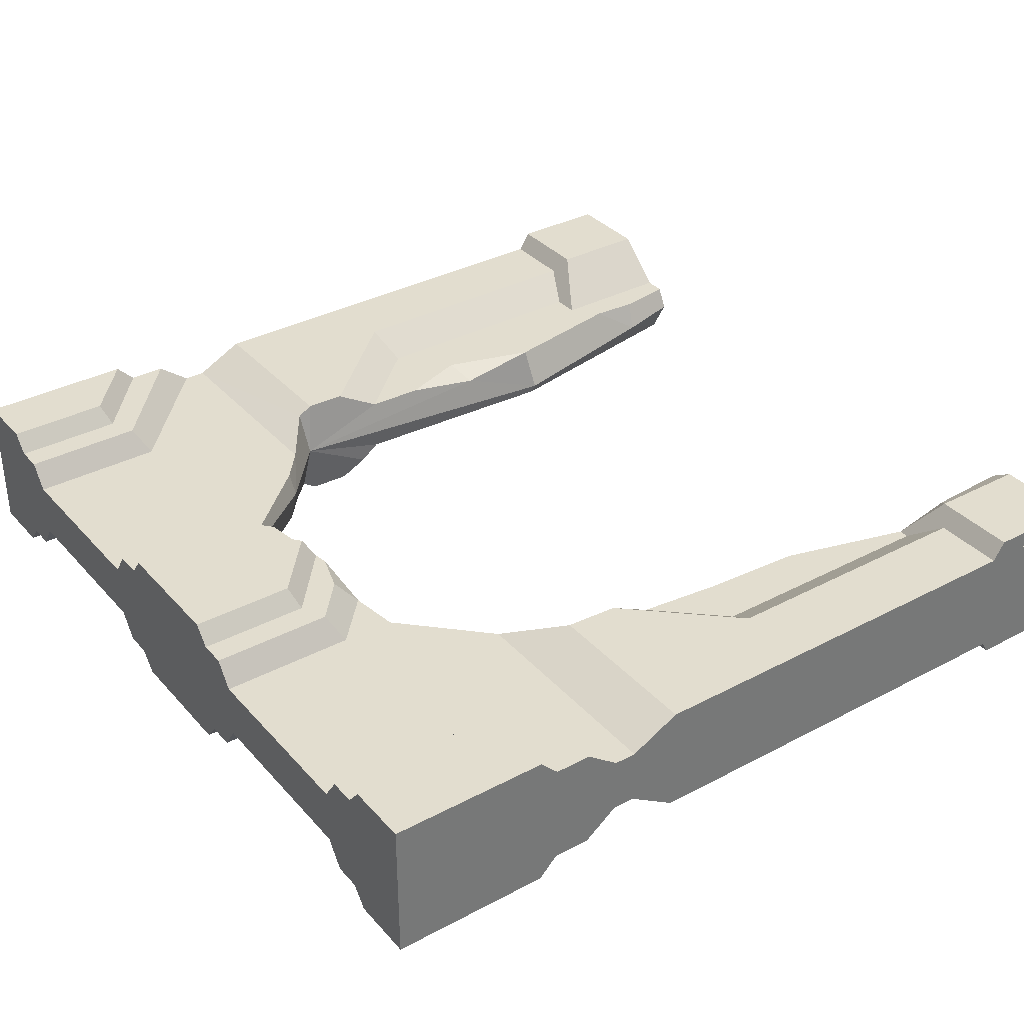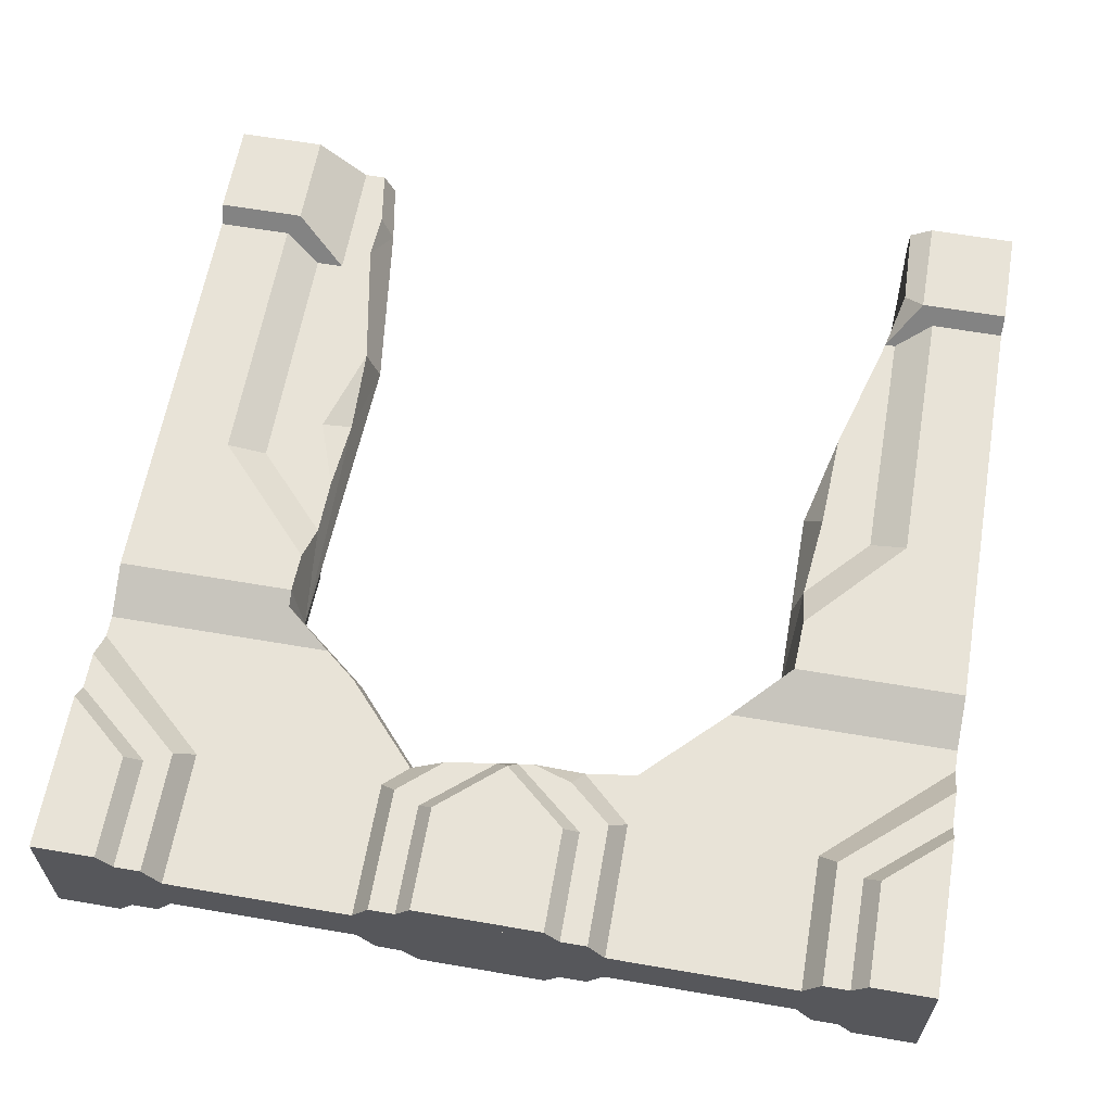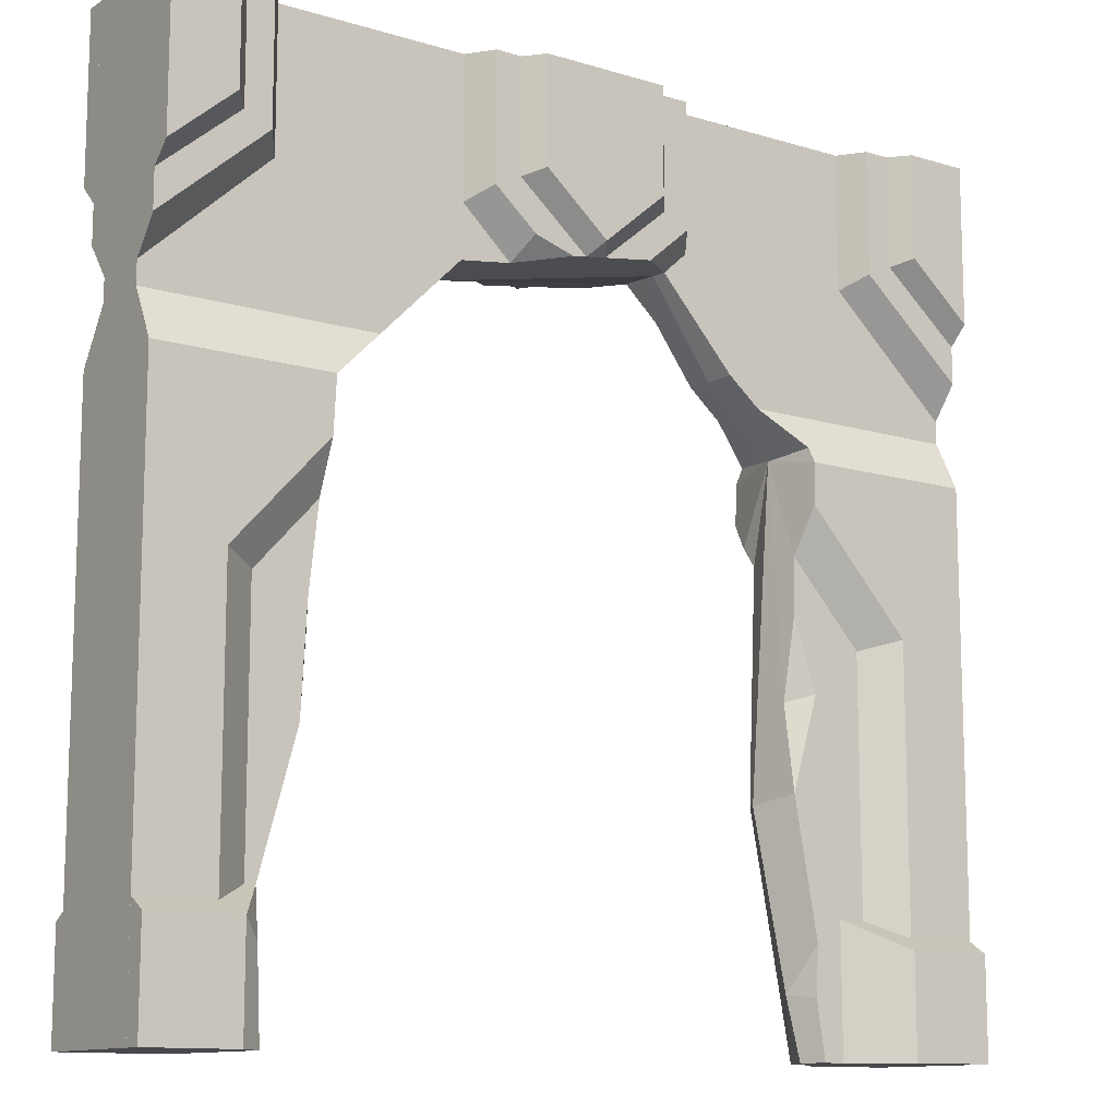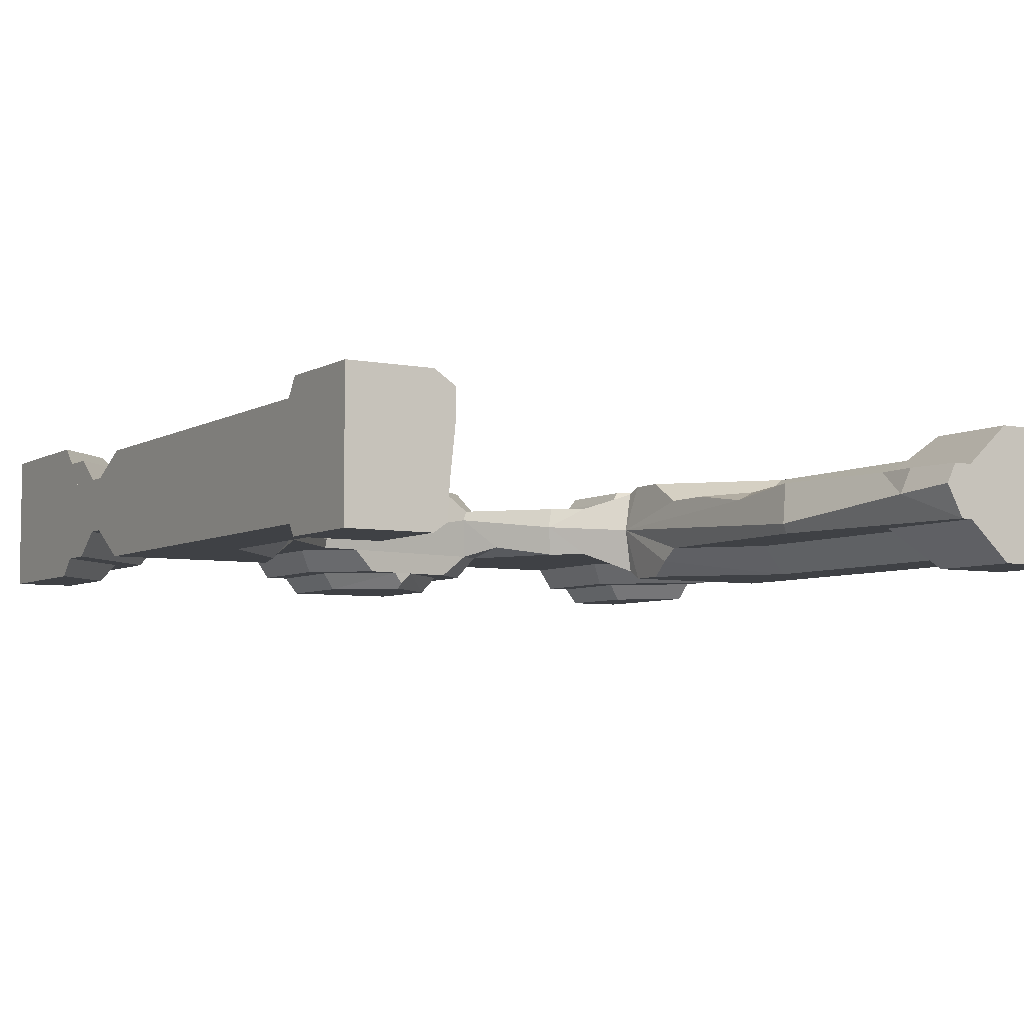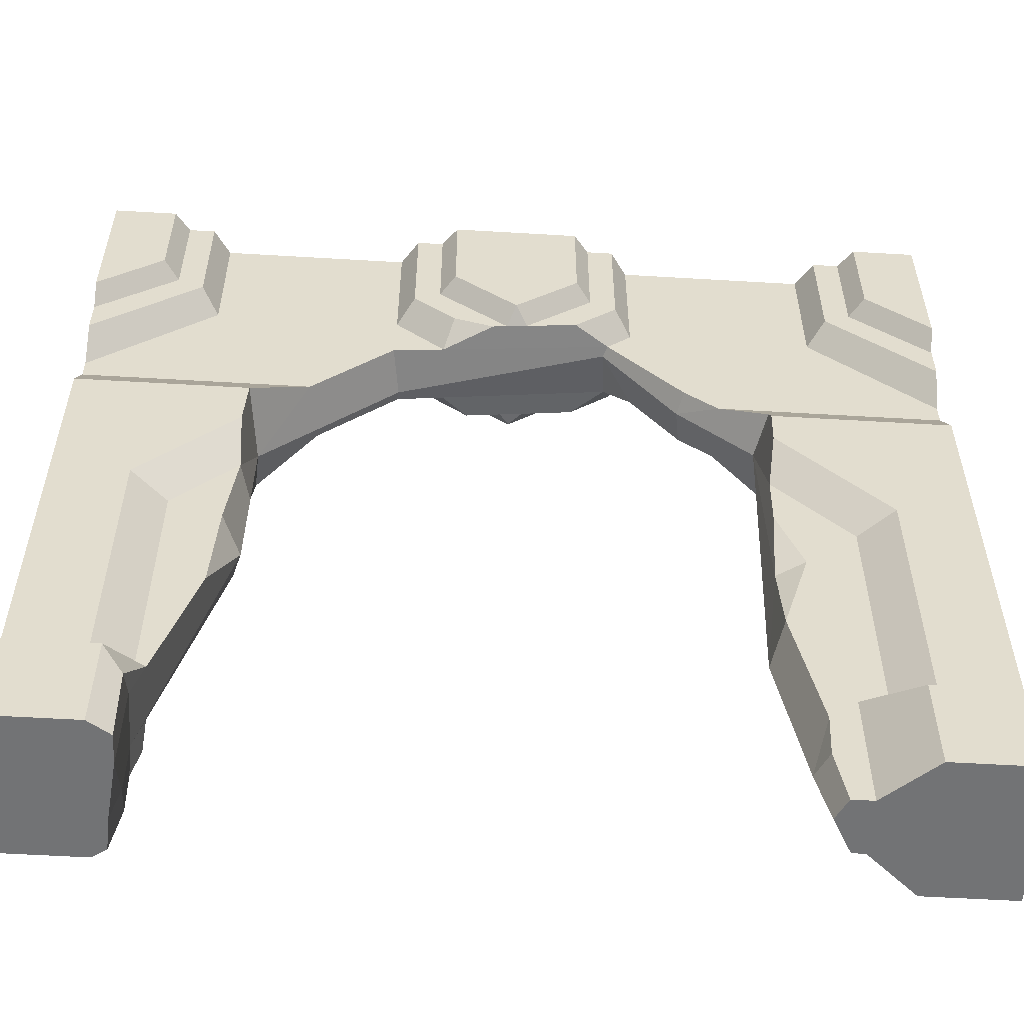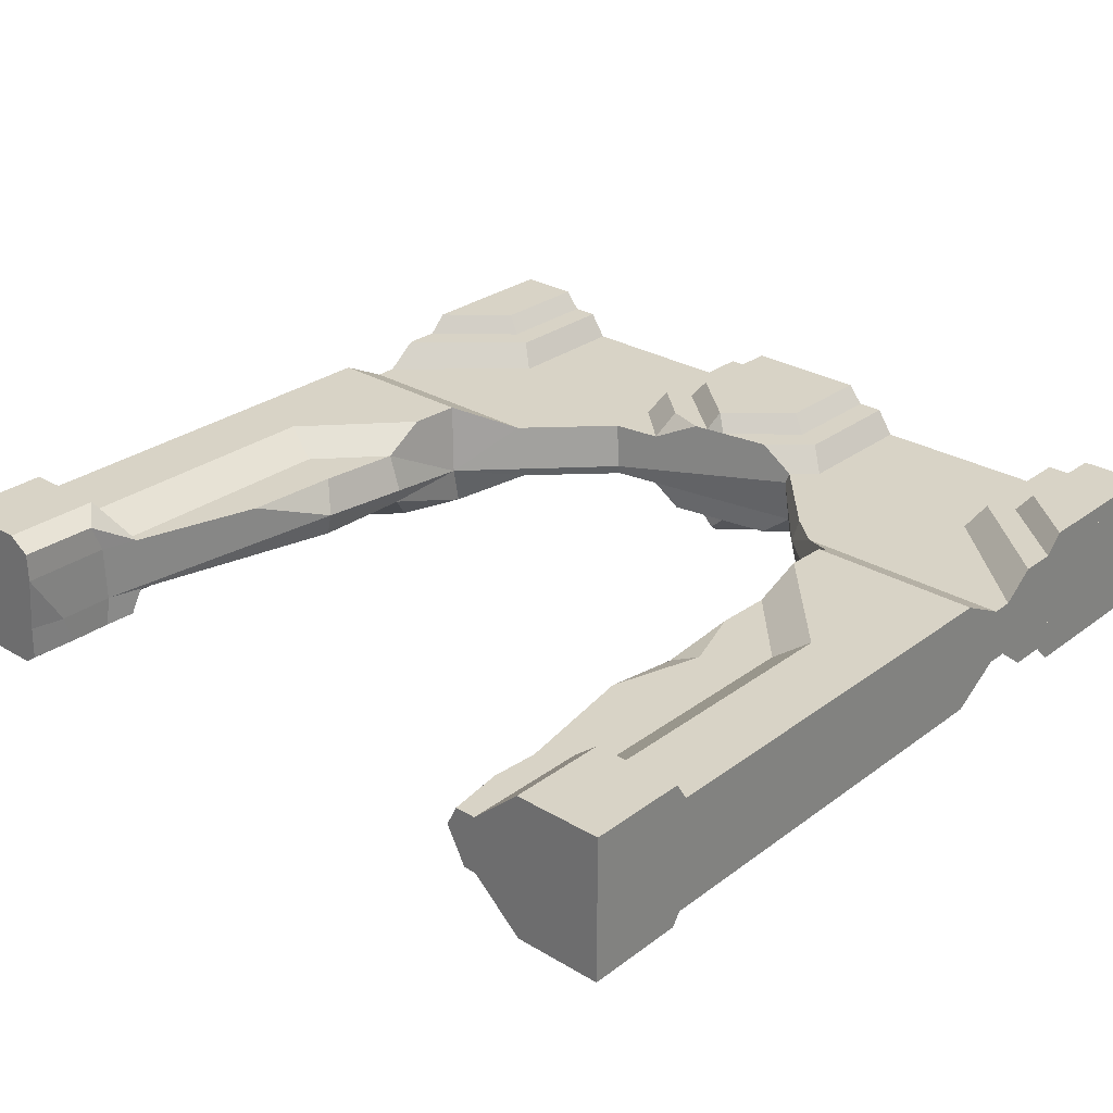
<metadata>
{"format":"obj","ext":"obj","renderer":"f3d","projection":"perspective","resolution":1024,"background":"white","views":[{"elev":34.9,"azim":-125.3,"up":"+Z"},{"elev":61.9,"azim":-170.1,"up":"+Z"},{"elev":-12.0,"azim":-35.7,"up":"+Y"},{"elev":-5.7,"azim":-31.4,"up":"+Z"},{"elev":-55.8,"azim":-3.6,"up":"+Y"},{"elev":28.2,"azim":41.9,"up":"+Z"}]}
</metadata>
<code>
v 0.01057 -5.9e-05 -16.65
v 0.01057 74.24 -16.65
v 0.01057 57.92 -42.16
v 0.01057 -5.9e-05 -42.16
v 60.16 0 -16.65
v 51.04 -5.9e-05 -42.16
v 59.14 -5.9e-05 -36.46
v 51.04 57.92 -42.16
v 1.6e-05 0 -0
v 43.01 -0 -35.14
v 1.7e-05 0 31.2
v 43.01 0 31.2
v 63.76 0 16.65
v 63.93 20.09 -16.65
v 1.6e-05 315.4 -35.14
v 1.7e-05 0 -35.14
v 0.01057 -5.9e-05 16.65
v 0.01057 -5.9e-05 42.16
v 0.01057 57.92 42.16
v 0.01057 74.24 16.65
v 1.6e-05 315.4 31.2
v 51.04 -5.9e-05 42.16
v 51.04 57.92 42.16
v 63.67 -5.9e-05 33.95
v 63.81 -5.9e-05 16.65
v 67.54 67.35 -31.82
v 68.9 74.24 -16.65
v 1.6e-05 343.9 -16.65
v 43.01 225.3 -35.14
v 63.09 51.48 -34.28
v 63.9 25.12 -33.83
v 1.6e-05 343.9 16.65
v 100.4 199.5 -16.65
v 104.5 198.9 -2.294
v 63.71 219 -16.65
v 101.3 259.9 -16.65
v 93.83 207.9 16.65
v 90.87 150 16.65
v 43.01 225.3 31.2
v 99.13 257.5 16.65
v 63.71 219 16.65
v 62.19 47.48 32.77
v 69.65 74.24 16.65
v 1.6e-05 500 -16.65
v 1.5e-05 356.7 -16.65
v 1.5e-05 375.6 -31.2
v 70.86 421 -16.65
v 1.5e-05 397.1 -31.2
v 1.5e-05 407.8 -42.16
v 45.72 435.6 -31.2
v 36.9 439.4 -42.16
v 413 0 -16.65
v 396 35.03 0.2683
v 60.95 428.5 -31.2
v 1.6e-05 500 16.65
v 4.6e-05 500 -31.2
v 401.8 0 4.089
v 500 -0 0
v 1.5e-05 356.7 16.65
v 70.86 421 16.65
v 1.5e-05 375.6 31.2
v 436.3 0 -16.65
v 457 0 -35.14
v 500 0 -35.14
v 403 33.32 16.65
v 404.6 60.81 16.65
v 1.5e-05 397.1 31.2
v 45.72 435.6 31.2
v 1.5e-05 407.8 42.16
v 63.71 53.59 -16.65
v 63.71 53.03 16.65
v 60.95 428.5 31.2
v 457 0 31.2
v 436.3 0 16.65
v 4.6e-05 500 31.2
v 1.6e-05 500 -0
v 36.9 439.4 42.16
v 387.6 134.8 -16.65
v 384.6 134.1 -10.54
v 500 0 31.2
v 90.21 276.6 -35.14
v 208.7 394.2 -16.65
v 179.1 421 -16.65
v 500 315.4 -35.14
v 213.1 439.4 -42.16
v 250 407.8 -42.16
v 204.3 435.6 -31.2
v 393 266 -16.65
v 436.3 219 -16.65
v 500 315.4 31.2
v 179.1 421 16.65
v 208 394.6 16.65
v 286.9 439.4 -42.16
v 395.7 291.9 -35.14
v 457 225.3 -35.14
v 103 315.4 -35.14
v 104.5 310 -11.44
v 295.7 435.6 -31.2
v 390.4 138.7 16.65
v 436.3 219 16.65
v 393 266.1 16.65
v 97.4 284.5 31.2
v 306.8 410.6 -16.65
v 304.3 407.6 10.07
v 204.3 435.6 31.2
v 250 407.8 42.16
v 213.1 439.4 42.16
v 350.2 360.2 -16.65
v 347 357.5 3.05
v 396.2 324.3 -29.36
v 390 321.2 0.1192
v 500 343.9 -16.65
v 136.5 343.9 -16.65
v 457 225.3 31.2
v 395.6 292 31.2
v 286.9 439.4 42.16
v 306.8 408.2 16.65
v 1.5e-05 500 -42.16
v 396.1 324.3 26.64
v 98.98 315.4 31.2
v 500 343.9 16.65
v 295.7 435.6 31.2
v 449 -5.9e-05 -42.16
v 500 -5.9e-05 -42.16
v 500 -5.9e-05 -16.65
v 420.4 -5.9e-05 -16.65
v 420.4 74.24 -16.65
v 449 57.92 -42.16
v 500 500 0
v 36.9 500 -42.16
v 60.95 500 -31.2
v 408.2 0 16.65
v 131.5 343.9 16.65
v 500 57.92 -42.16
v 500 356.7 -16.65
v 429.1 421 -16.65
v 500 375.6 -31.2
v 439.1 428.5 -31.2
v 45.72 500 -31.2
v 500 407.8 -42.16
v 454.3 435.6 -31.2
v 463.1 439.4 -42.16
v 500 397.1 -31.2
v 1.5e-05 500 42.16
v 500 500 -16.65
v 70.86 500 -16.65
v 500 74.24 -16.65
v 500 356.7 16.65
v 500 375.6 31.2
v 429.1 421 16.65
v 449 -5.9e-05 42.16
v 420.4 -5.9e-05 16.65
v 500 -5.9e-05 16.65
v 500 -5.9e-05 42.16
v 449 57.92 42.16
v 420.4 74.24 16.65
v 439.1 428.5 31.2
v 60.95 500 31.2
v 500 500 -31.2
v 36.9 500 42.16
v 500 397.1 31.2
v 500 407.8 42.16
v 454.3 435.6 31.2
v 500 500 16.65
v 463.1 439.4 42.16
v 500 57.92 42.16
v 45.72 500 31.2
v 500 500 31.2
v 70.86 500 16.65
v 500 74.24 16.65
v 189.1 428.5 -31.2
v 224.1 398.1 -31.2
v 182.4 387.6 -10.83
v 182 389.3 -16.65
v 189.1 500 -31.2
v 179.1 500 -16.65
v 250 403.1 -38.79
v 258.2 404 -31.2
v 213.1 500 -42.16
v 204.3 500 -31.2
v 213.6 407.2 31.2
v 189.1 428.5 31.2
v 178.3 390.5 16.65
v 189.1 500 31.2
v 179.1 500 16.65
v 286.9 500 -42.16
v 310.9 500 -31.2
v 310.9 428.5 -31.2
v 245.1 401.2 31.2
v 396.5 315.4 -35.14
v 287.8 408.4 -31.2
v 320.9 421 -16.65
v 295.7 500 -31.2
v 256.9 402.9 31.2
v 213.1 500 42.16
v 204.3 500 31.2
v 320.9 500 -16.65
v 350.6 359.6 16.65
v 320.9 421 16.65
v 310.9 428.5 31.2
v 310.9 500 31.2
v 286.4 407.2 31.2
v 396.4 315.4 31.2
v 286.9 500 42.16
v 320.9 500 16.65
v 295.7 500 31.2
v 429.1 500 -16.65
v 439.1 500 -31.2
v 454.3 500 -31.2
v 463.1 500 -42.16
v 500 500 -42.16
v 439.1 500 31.2
v 429.1 500 16.65
v 244.3 401.9 -31.2
v 463.1 500 42.16
v 454.3 500 31.2
v 500 500 42.16
v 393 277.5 -25.21
v 369.2 343.9 -16.65
v 369.6 343.9 16.65
v 104.5 259.5 -7.284
v 236.8 399.9 31.2
v 392.3 233.3 16.65
v 406.5 192.7 16.65
v 389.9 187.6 9.949
v 321.9 389.9 -10.48
f 1 2 3 4
f 5 1 7
f 6 7 1 4
f 3 8 6 4
f 9 5 13
f 5 9 10
f 11 9 12
f 12 9 13
f 9 15 16
f 17 18 19 20
f 9 11 21
f 19 18 22 23
f 24 22 17 25
f 26 8 27
f 9 28 15
f 16 15 29 10
f 8 26 30
f 9 21 32
f 38 71 70 34
f 33 34 70
f 33 35 36
f 37 38 34
f 11 12 39 21
f 40 41 37
f 23 22 24 42
f 47 45 46 54
f 43 20 19 23
f 46 45 44 56
f 50 48 49 51
f 13 14 70 71
f 53 52 57
f 61 59 60 72
f 55 59 61 75
f 58 62 63
f 63 64 58
f 65 66 53
f 69 67 68 77
f 58 73 74
f 79 78 52 53
f 73 58 80
f 36 35 29 81
f 9 76 44 28
f 172 82 83 171
f 64 84 58
f 214 87 85
f 177 214 85 86
f 39 41 40 102
f 88 89 78
f 9 32 55 76
f 80 58 90
f 91 92 181 182
f 70 35 33
f 85 93 86
f 94 95 218
f 88 218 95 89
f 36 221 34
f 36 34 33
f 98 178 93
f 178 177 86 93
f 224 100 101 223
f 103 104 173 174
f 106 107 105 189
f 226 104 103
f 110 111 109 219
f 84 112 58
f 96 28 113
f 114 115 101 100
f 107 106 116
f 104 117 183 173
f 48 56 118 49
f 117 104 109 198
f 111 119 220 109
f 97 120 102 40
f 37 34 221 40
f 90 58 121
f 10 29 35 70
f 14 5 10 70
f 122 116 106 194
f 52 62 58 57
f 37 41 71 38
f 123 124 125 126
f 123 126 127 128
f 129 58 112 145
f 51 49 118 130
f 121 58 129 164
f 54 46 56 131
f 57 58 74 132
f 133 32 120
f 128 134 124 123
f 137 135 136 138
f 51 130 139 50
f 56 139 130 118
f 141 142 140 143
f 67 69 144 75
f 145 135 137 159
f 66 99 79 53
f 54 131 146 47
f 124 134 147 125
f 150 148 149 157
f 128 127 147 134
f 151 152 153 154
f 151 155 156 152
f 39 12 41
f 12 13 71 41
f 44 146 131 56
f 81 29 15 96
f 72 158 75 61
f 77 160 144 69
f 163 161 162 165
f 63 62 89 95
f 149 148 164 168
f 96 15 28
f 155 151 154 166
f 77 68 167 160
f 72 60 169 158
f 75 144 160 167
f 55 75 158 169
f 154 153 170 166
f 155 166 170 156
f 84 64 63 95
f 73 114 100 74
f 120 21 39 102
f 175 171 83 176
f 96 113 97
f 173 97 113 174
f 120 32 21
f 179 85 87 180
f 90 114 73 80
f 57 132 65 53
f 184 185 91 182
f 85 179 186 93
f 171 175 187 188
f 190 84 95 94
f 103 191 188 192
f 120 97 133
f 133 97 173 183
f 179 180 193 186
f 195 196 105 107
f 175 176 197 187
f 93 186 193 98
f 76 129 145 44
f 110 112 84 190
f 202 117 199 200
f 188 187 197 192
f 182 200 201 184
f 115 114 90 203
f 107 116 204 195
f 76 55 164 129
f 184 201 205 185
f 195 204 206 196
f 116 122 206 204
f 203 90 121 119
f 200 199 205 201
f 138 136 207 208
f 138 208 159 137
f 142 141 209 210
f 142 210 211 140
f 143 140 211 159
f 157 212 213 150
f 145 159 208 207
f 159 211 210 209
f 157 149 168 212
f 165 215 216 163
f 171 188 191 172
f 165 162 217 215
f 161 168 217 162
f 164 213 212 168
f 168 216 215 217
f 182 181 202 200
f 219 112 110
f 119 121 220
f 78 79 111 88
f 111 218 88
f 225 79 99
f 111 101 115 203
f 111 203 119
f 78 89 62 52
f 94 218 111 190
f 111 110 190
f 145 112 219 108
f 44 145 192
f 44 174 113 28
f 220 121 164 198
f 164 55 32 183
f 198 164 117
f 133 183 32
f 164 183 117
f 16 10 9
f 106 189 194
f 222 92 117 202
f 13 5 14
f 8 31 7 6
f 8 30 31
f 23 42 43
f 27 8 3 2
f 42 24 25 71
f 43 42 71
f 17 22 18
f 30 26 27 70
f 31 30 70 14
f 7 31 14 5
f 132 74 66 65
f 109 220 198
f 219 109 108
f 177 178 214
f 82 172 191 103
f 36 97 221
f 40 221 97
f 36 96 97
f 181 92 222
f 202 181 222
f 224 225 99
f 223 225 224
f 111 225 223 101
f 111 79 225
f 100 224 99 74
f 66 74 99
f 108 192 145
f 108 226 192
f 192 226 103
f 44 192 103 174
f 108 109 104 226
f 81 96 36

</code>
